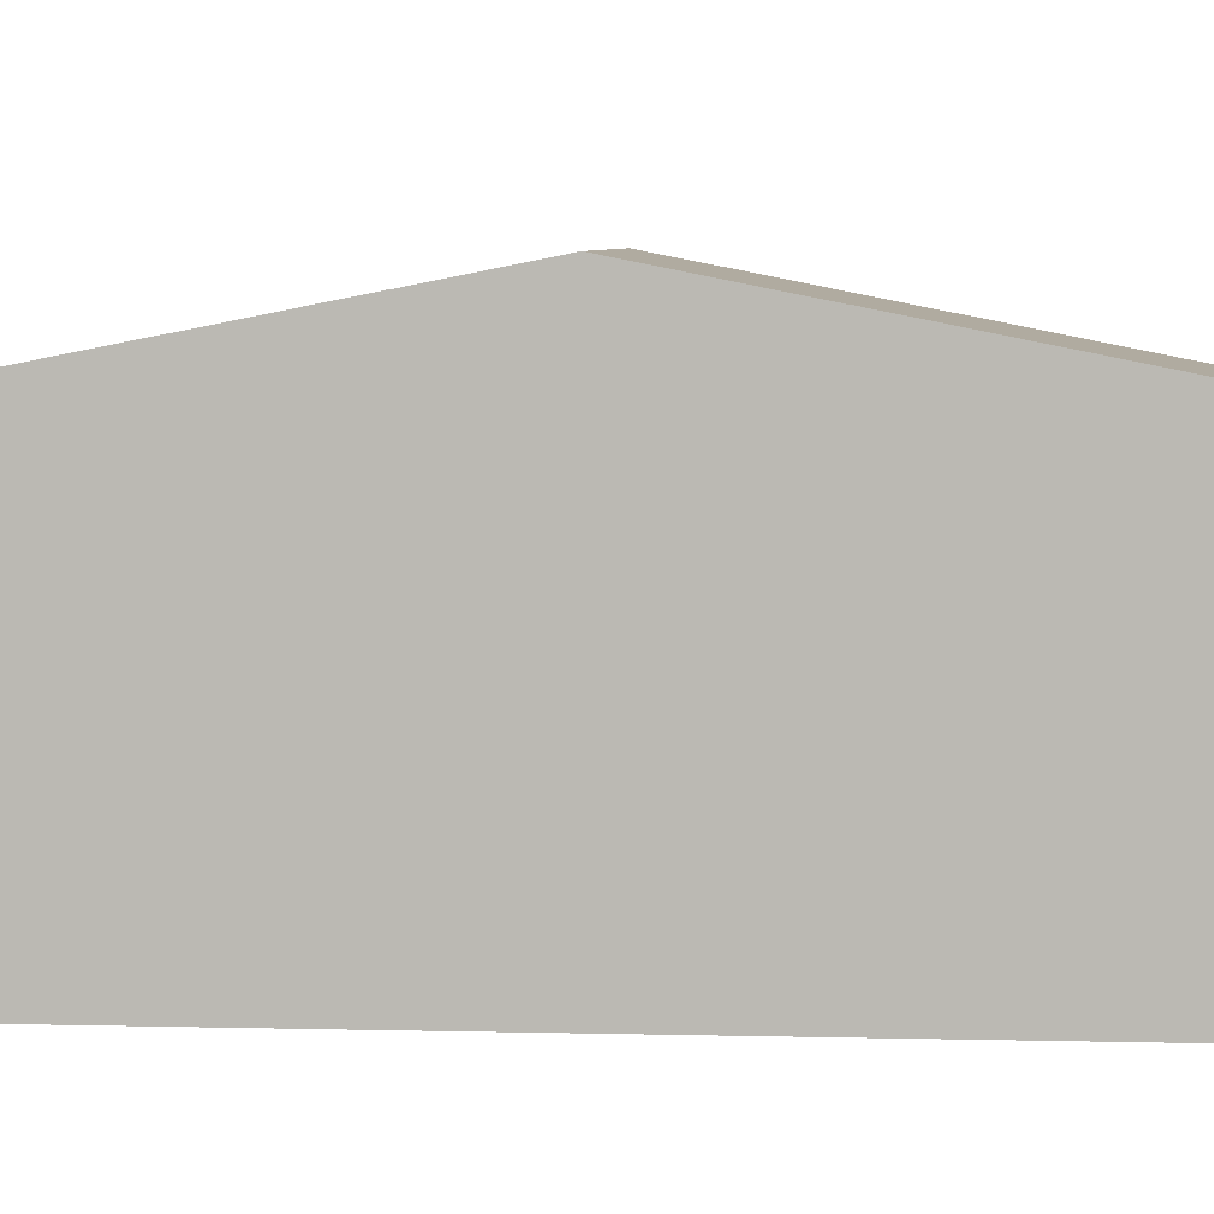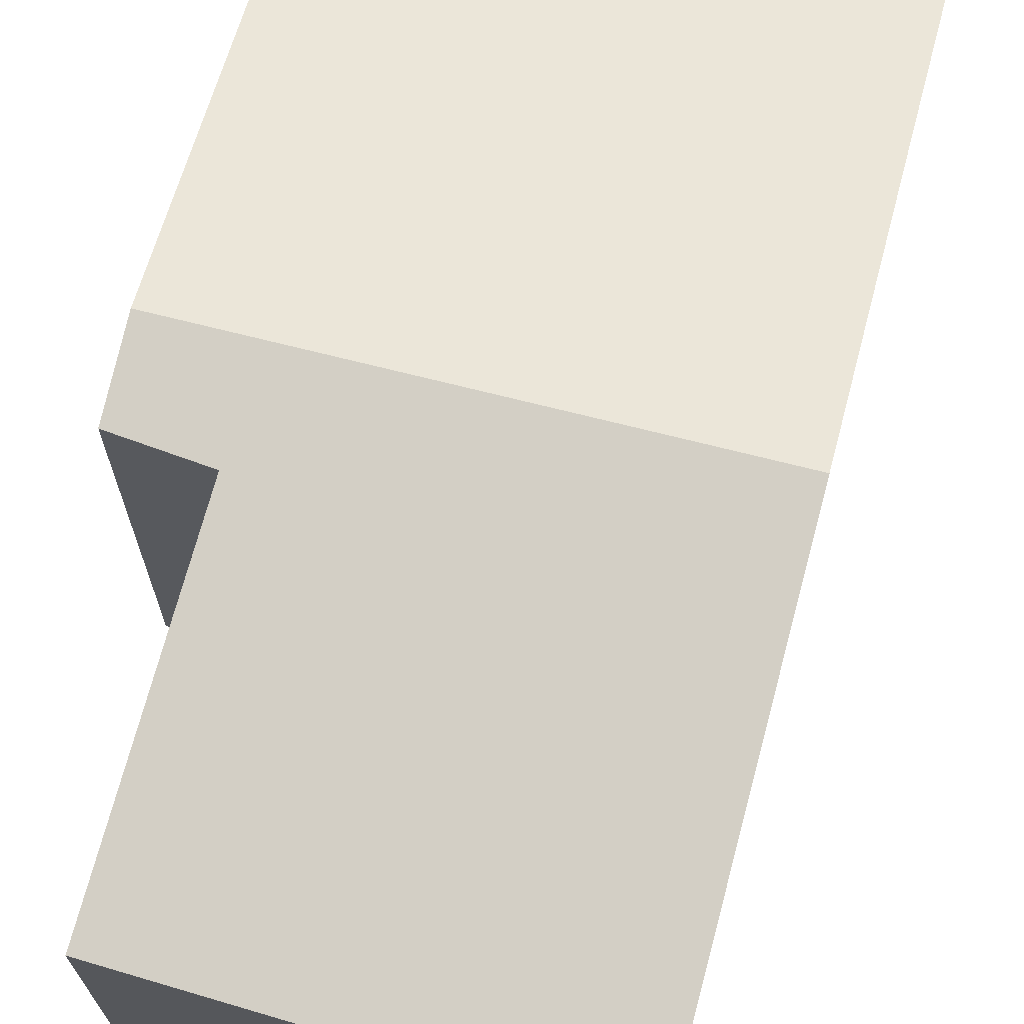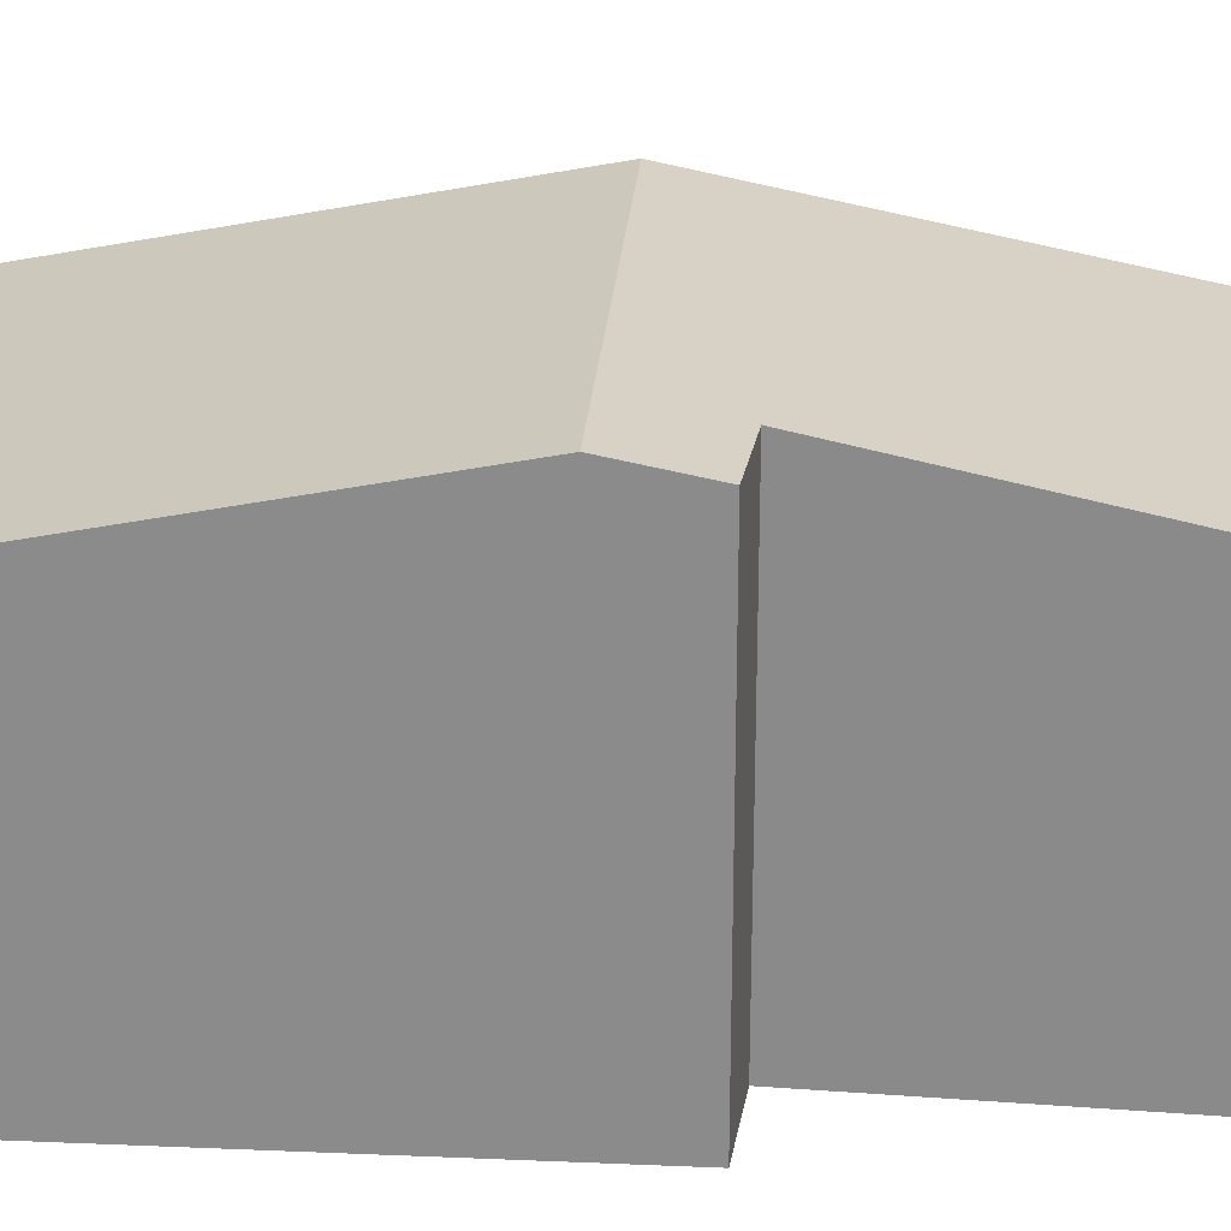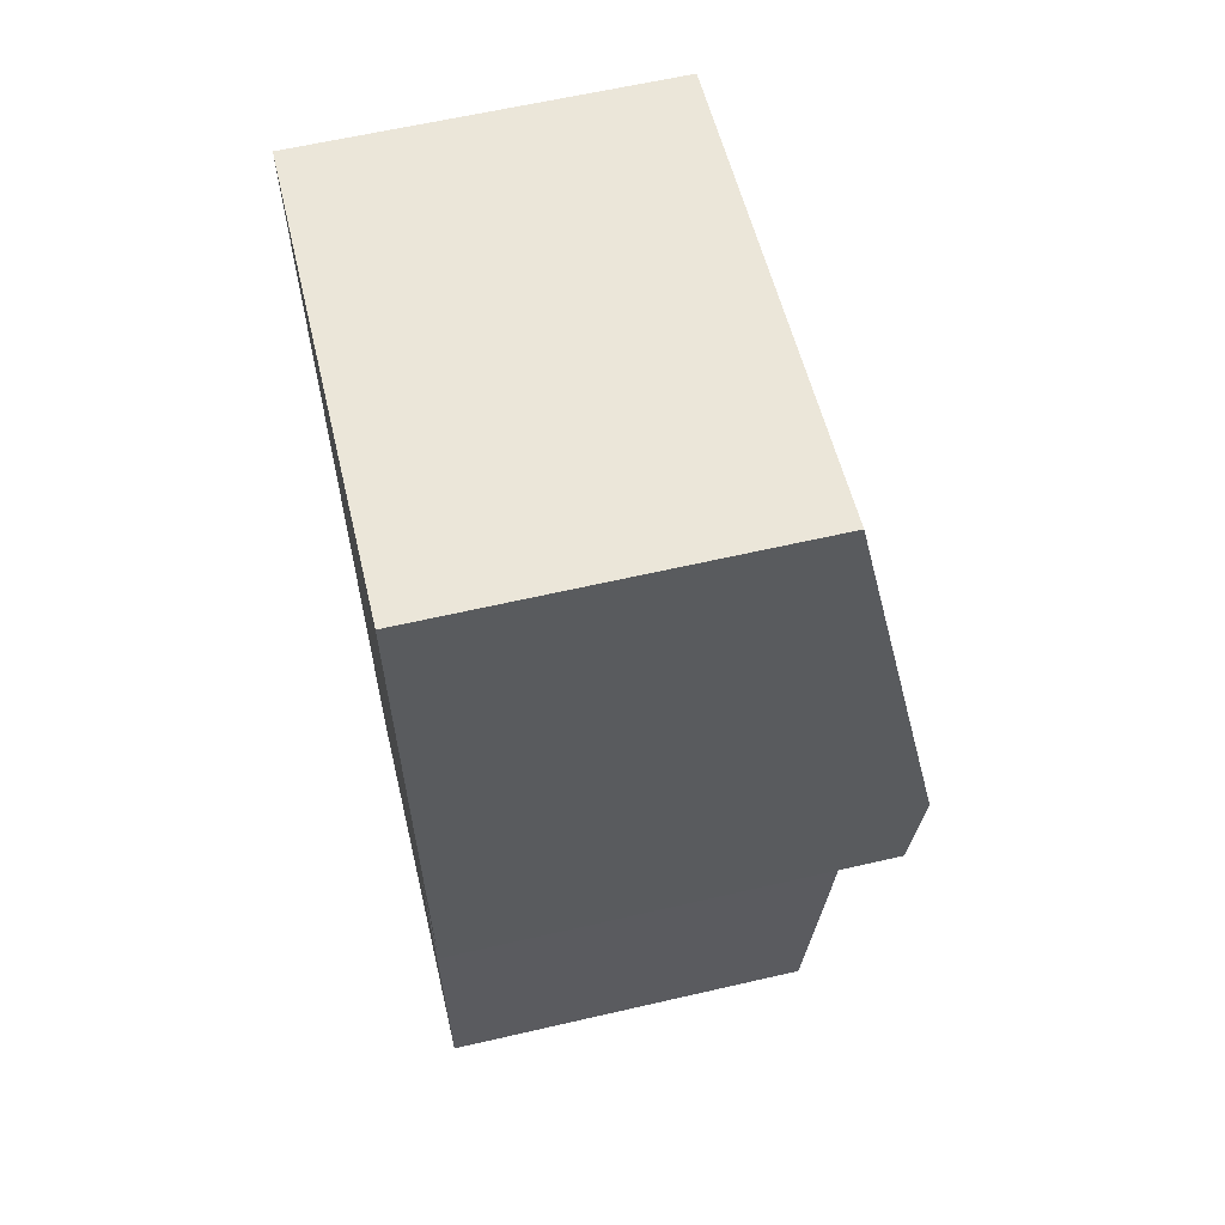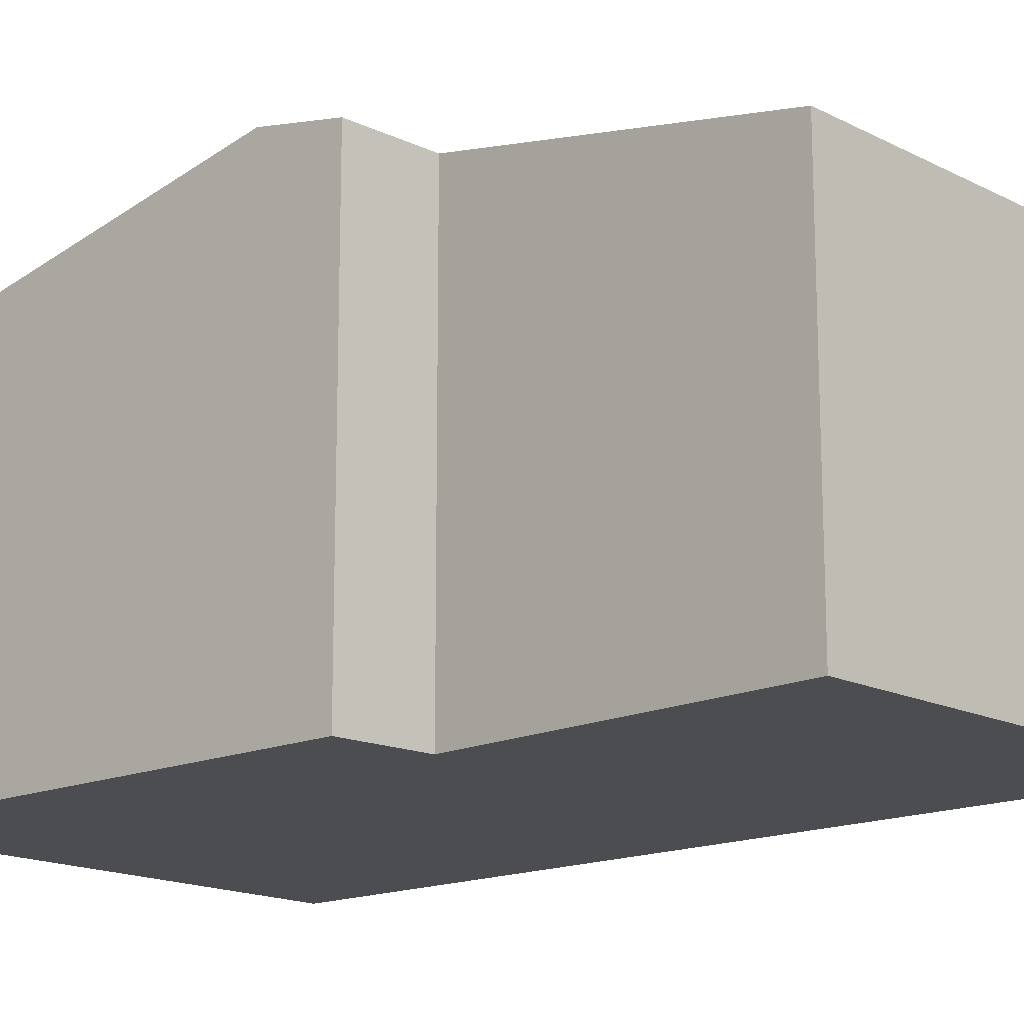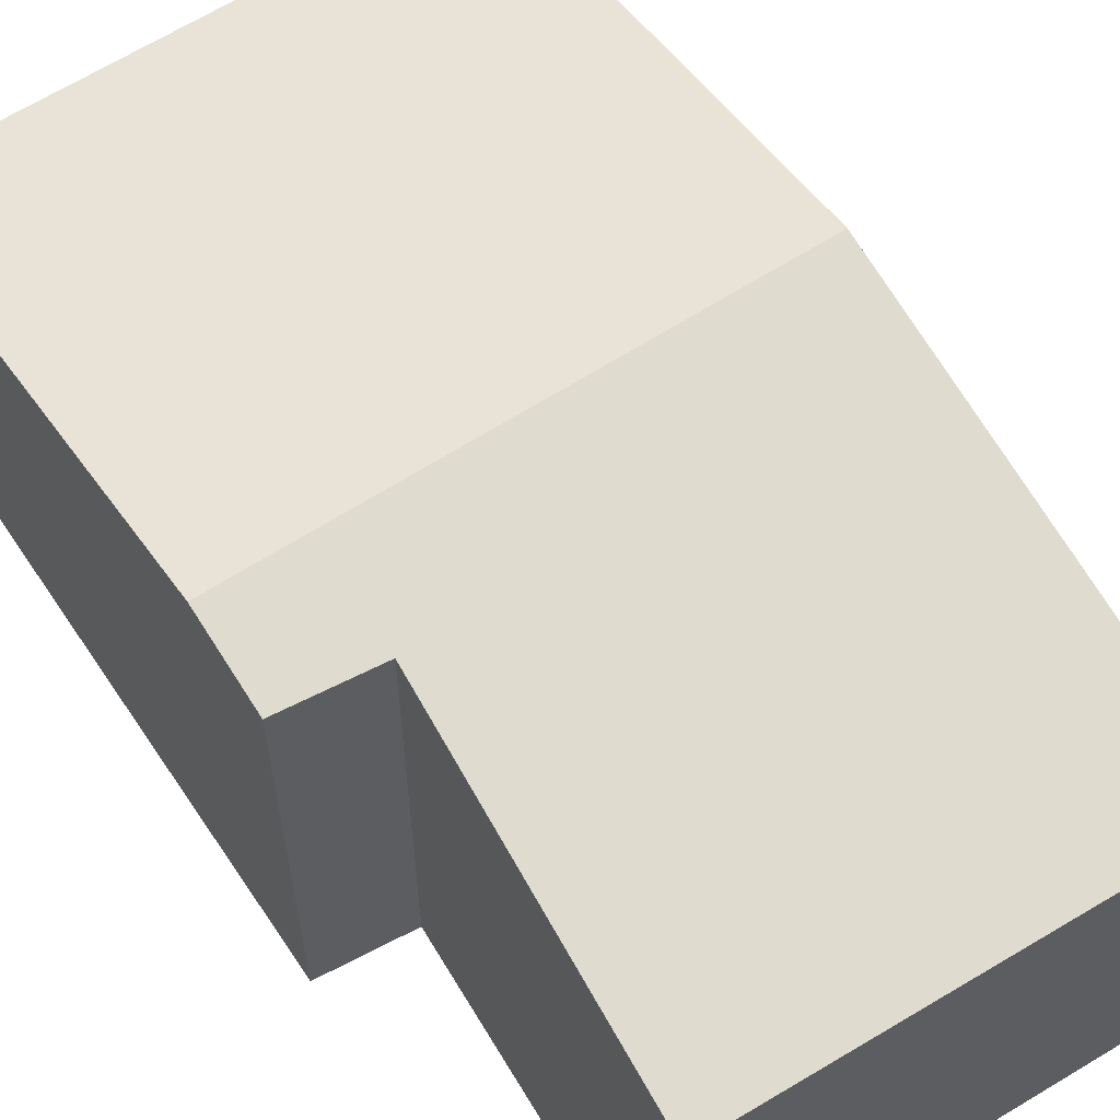
<metadata>
{"format":"obj","ext":"obj","renderer":"f3d","projection":"perspective","resolution":1024,"background":"white","views":[{"elev":5.9,"azim":-93.7,"up":"+Y"},{"elev":69.7,"azim":-172.9,"up":"+Y"},{"elev":25.5,"azim":86.9,"up":"+Y"},{"elev":62.1,"azim":76.8,"up":"+Z"},{"elev":-16.0,"azim":124.7,"up":"+Y"},{"elev":61.7,"azim":139.3,"up":"+Y"}]}
</metadata>
<code>
v  0.512 3.87 -3.721
v  4.542 3.143 -6.917
v  1.031 3.118 -7.491
v  4.051 3.711 -4.081
v  4.707 3.87 -3.189
v  4.796 3.725 -3.914
v  4.252 3.128 0.54
v  0 3.128 1.915e-16
v  4.051 2.499e-16 -4.081
v  4.542 4.235e-16 -6.917
v  4.252 -3.307e-17 0.54
v  4.707 1.953e-16 -3.189
v  4.796 2.397e-16 -3.914
v  1.031 4.587e-16 -7.491
v  0.512 2.278e-16 -3.721
v  0 0 0
g defaultobject
f 1 2 3
f 2 1 4
f 4 1 5
f 4 5 6
f 7 1 8
f 1 7 5
f 9 2 4
f 2 9 10
f 11 5 7
f 5 11 12
f 5 12 6
f 6 12 13
f 10 3 2
f 3 10 14
f 13 4 6
f 4 13 9
f 14 1 3
f 1 14 15
f 1 15 8
f 8 15 16
f 16 7 8
f 7 16 11
f 15 11 16
f 11 15 14
f 11 14 9
f 9 14 10
f 9 12 11
f 12 9 13

</code>
